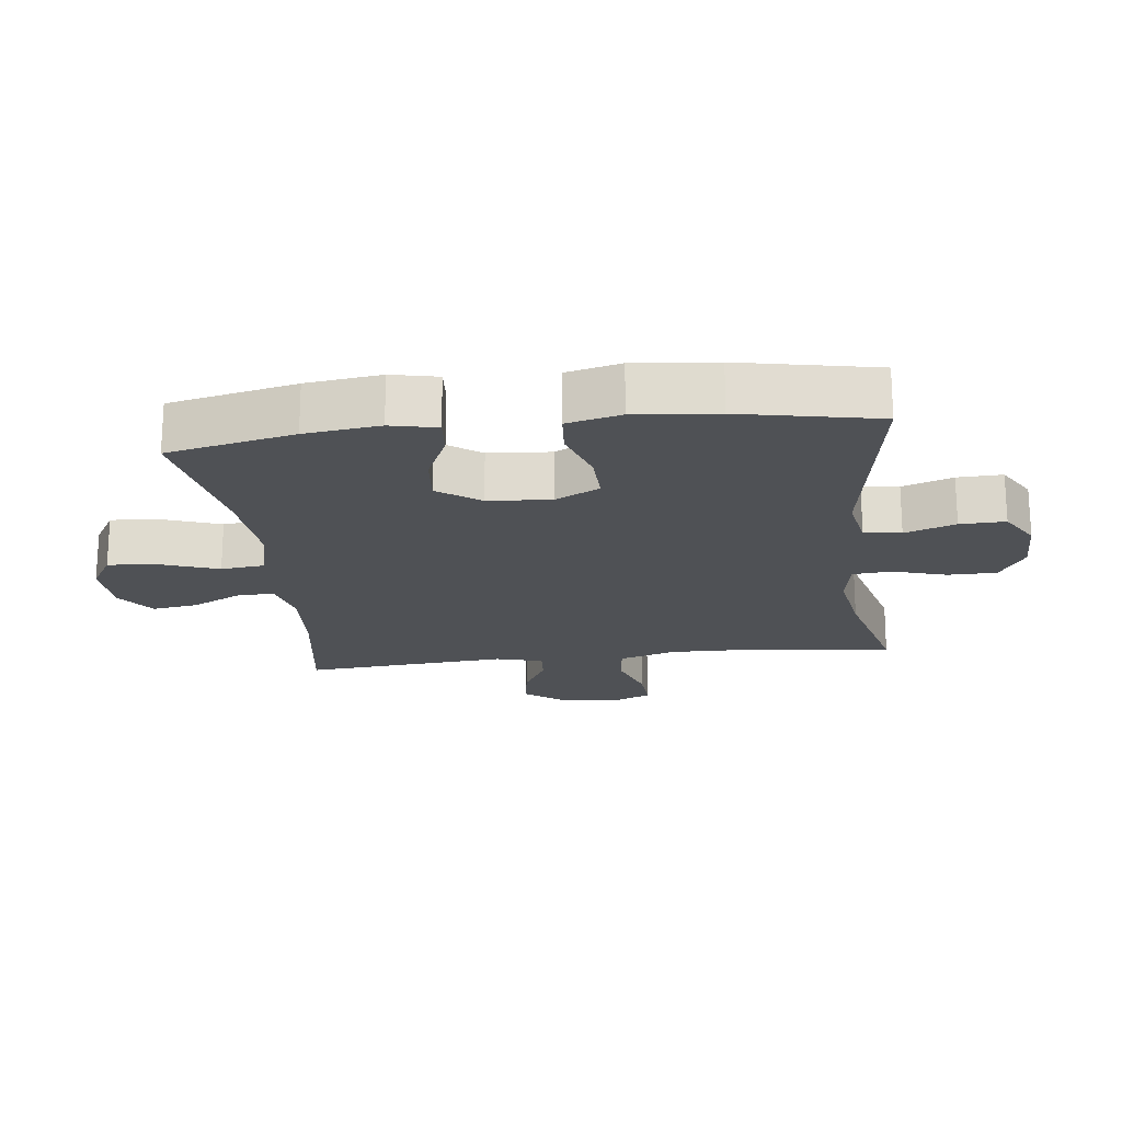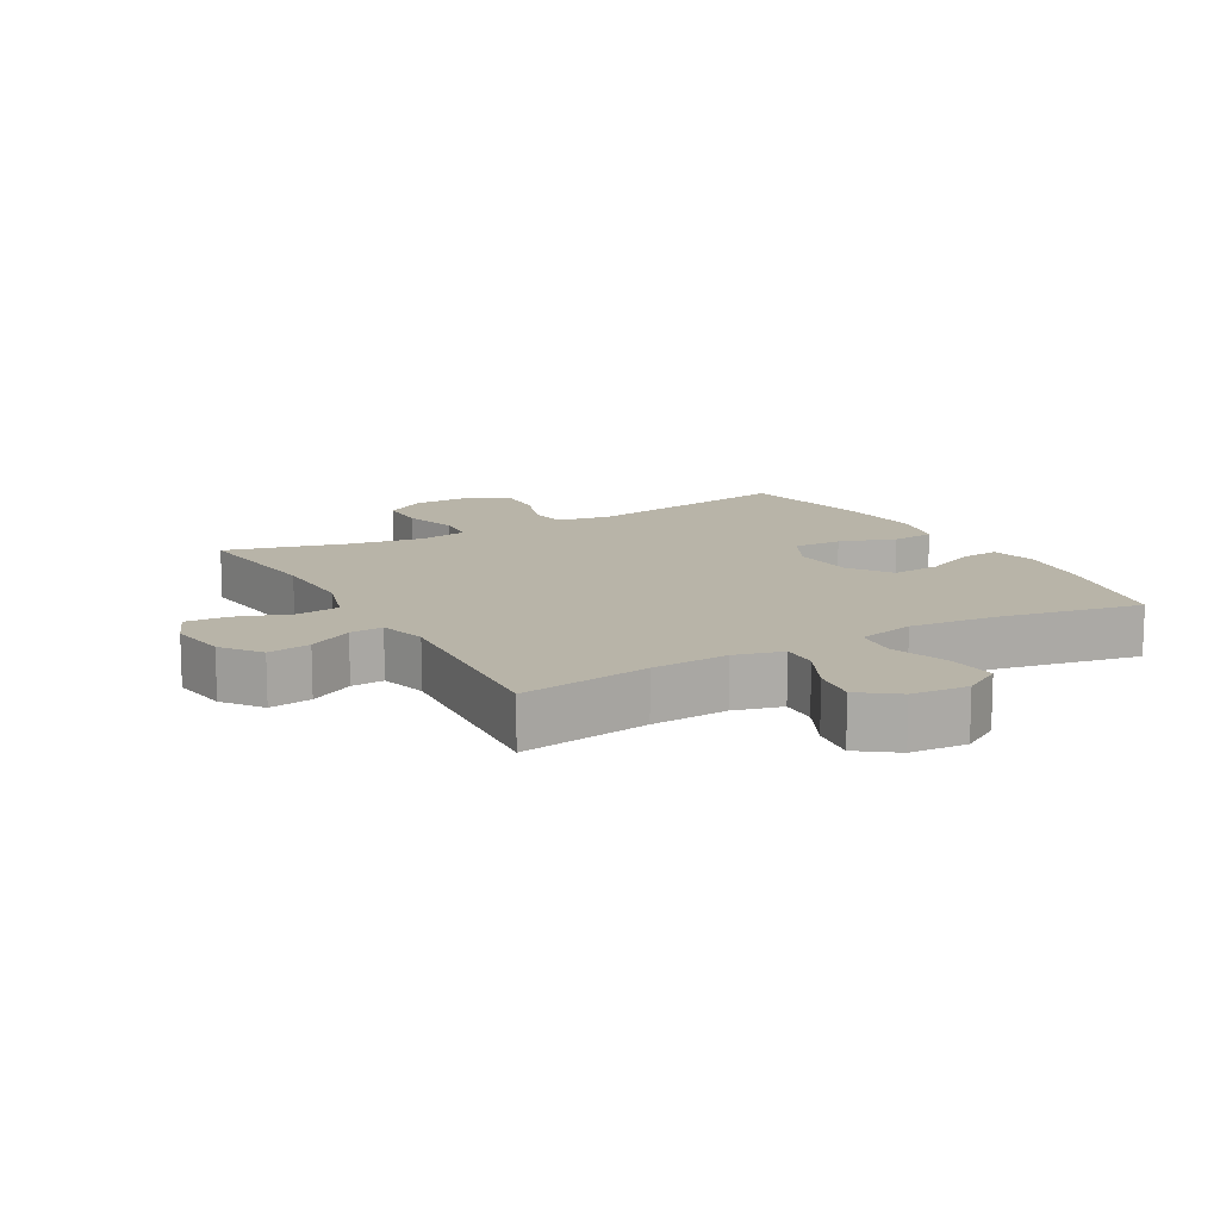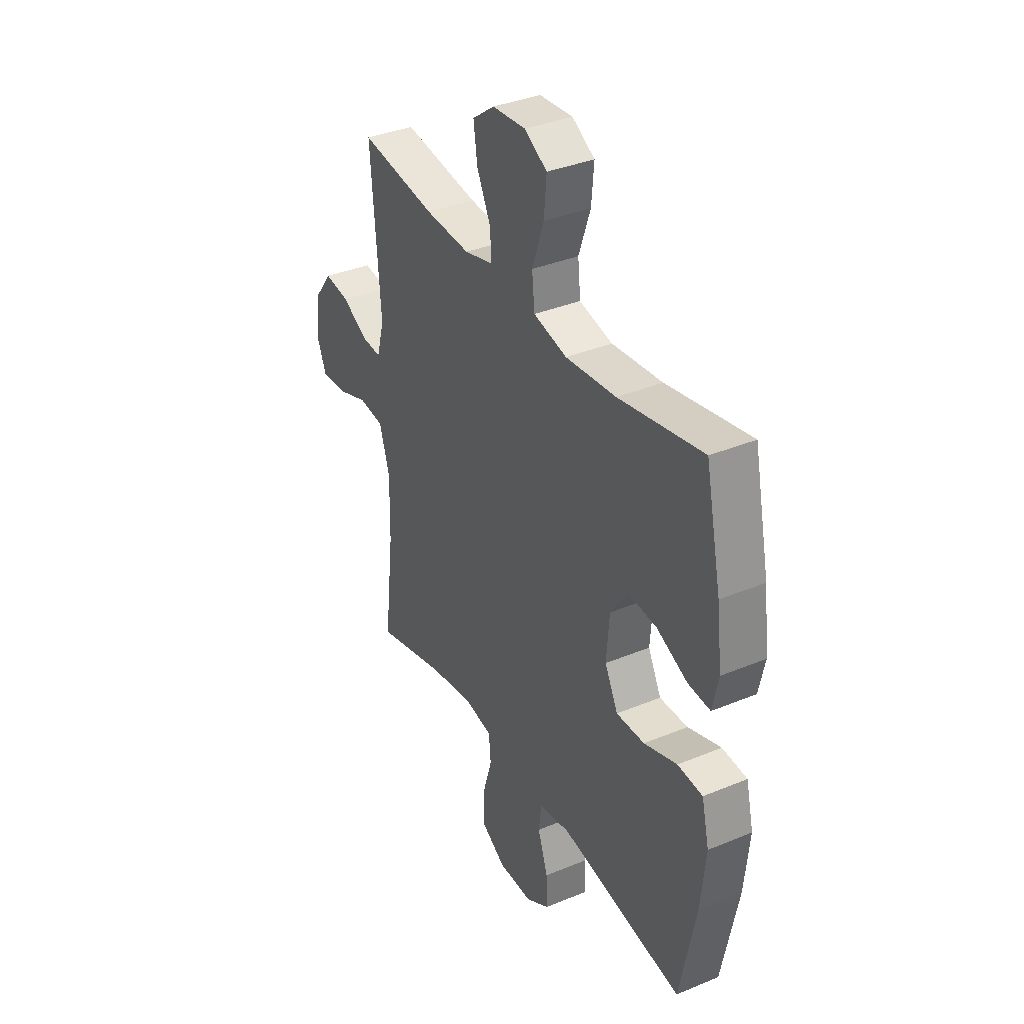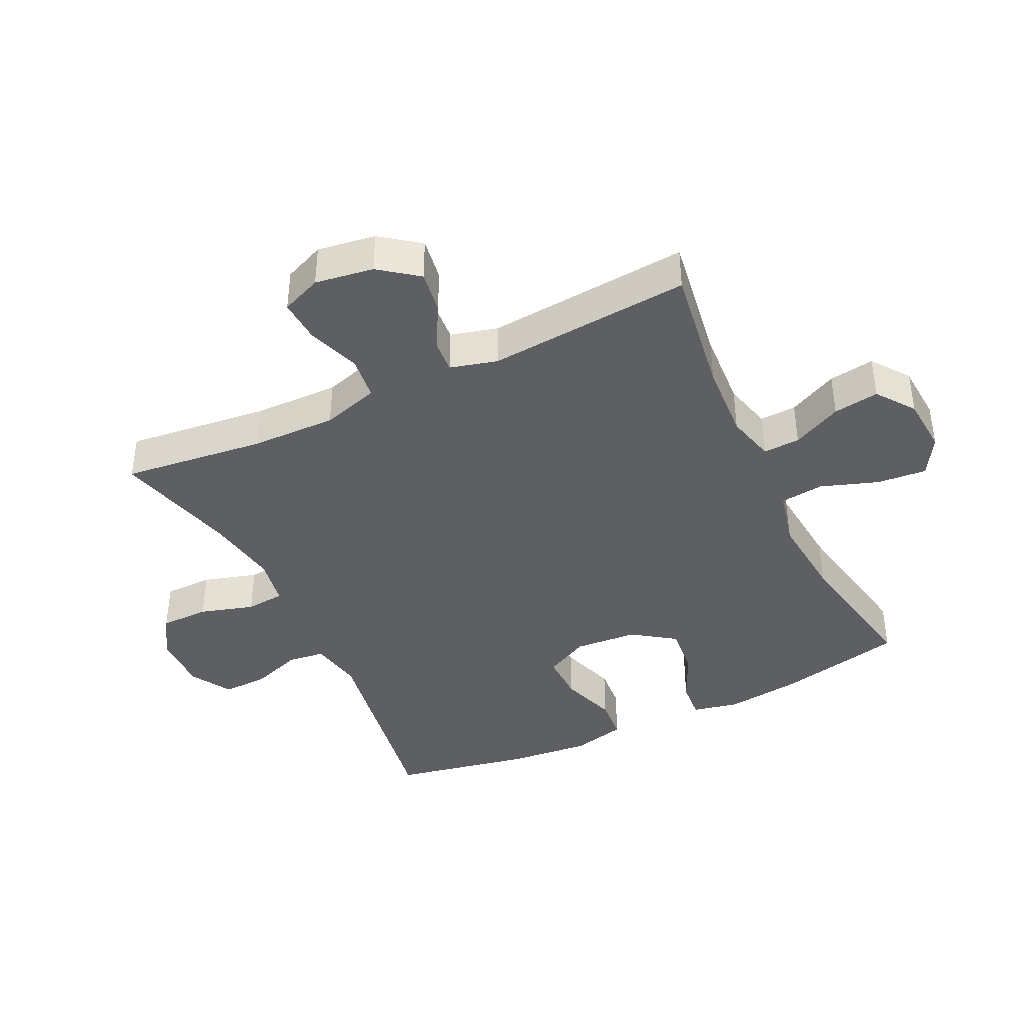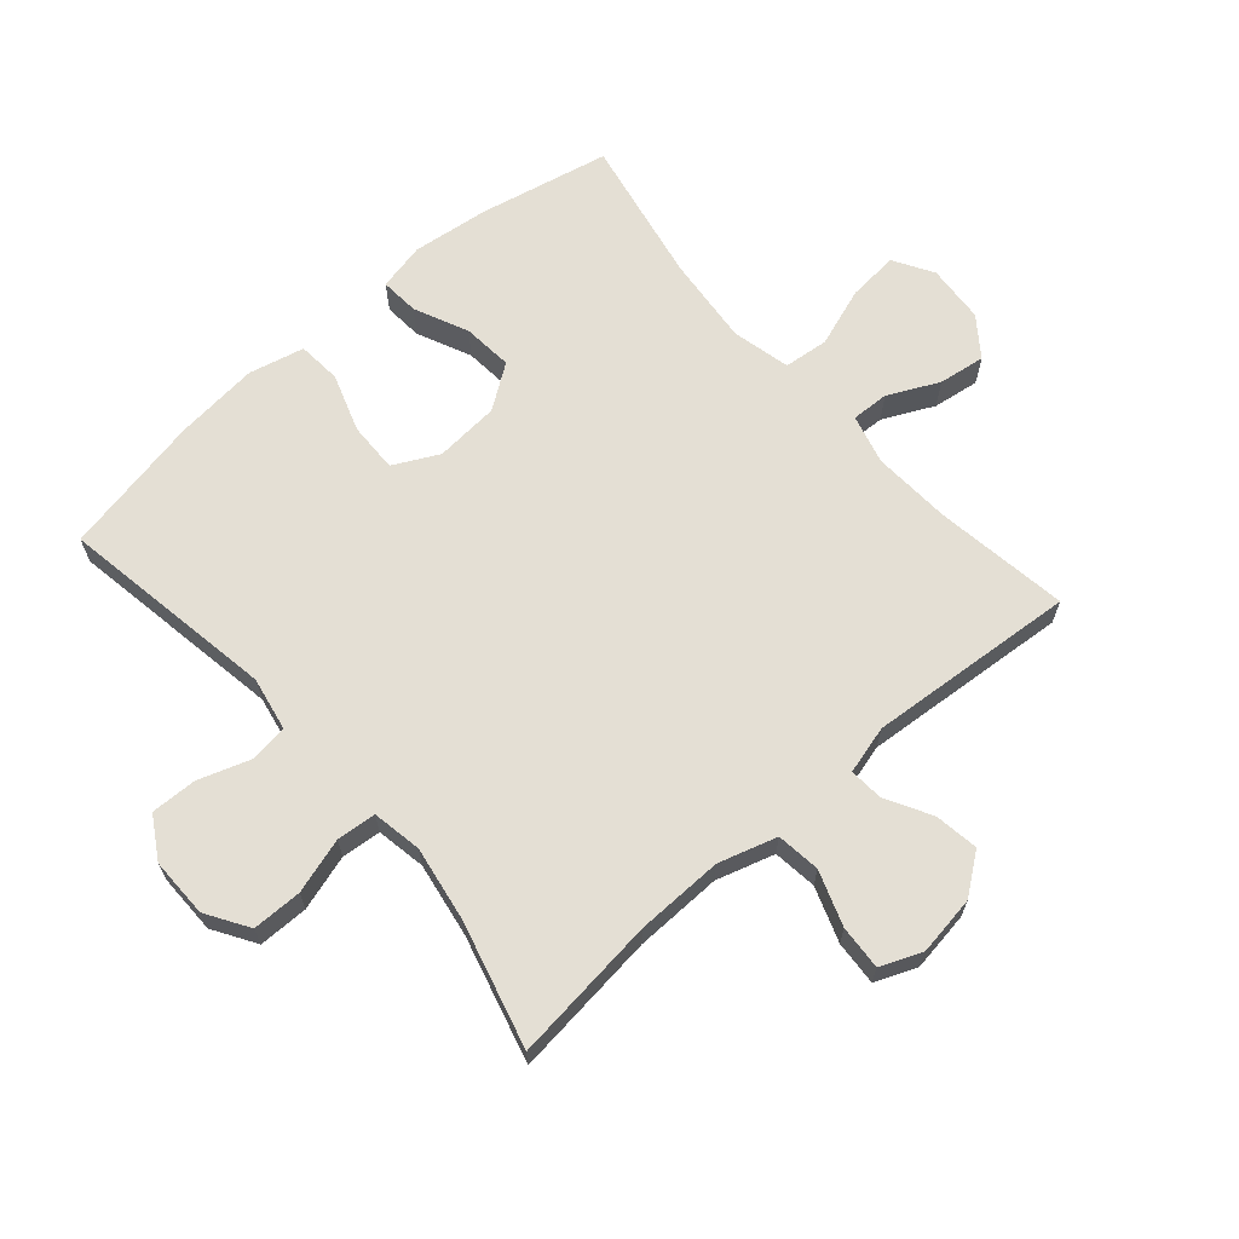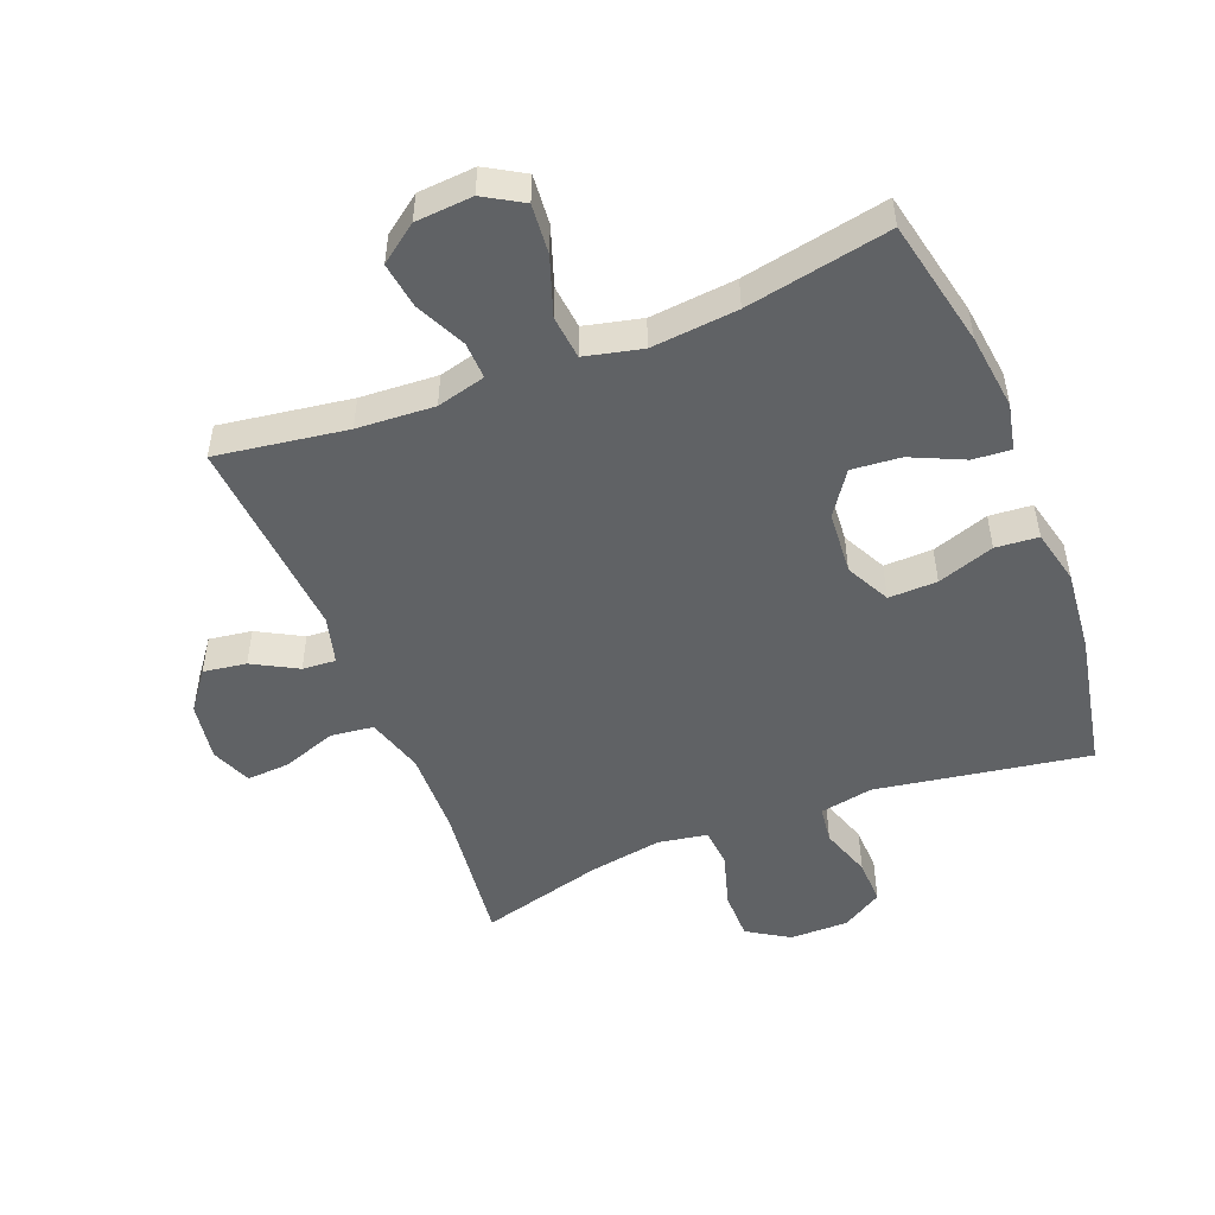
<metadata>
{"format":"obj","ext":"obj","renderer":"f3d","projection":"perspective","resolution":1024,"background":"white","views":[{"elev":-20.1,"azim":96.8,"up":"+Y"},{"elev":13.0,"azim":-29.4,"up":"+Y"},{"elev":36.1,"azim":61.5,"up":"+Z"},{"elev":-40.9,"azim":-64.3,"up":"+Y"},{"elev":66.3,"azim":-131.0,"up":"+Y"},{"elev":-50.5,"azim":21.6,"up":"+Y"}]}
</metadata>
<code>
o path138
v -0.4517 0.0375 0.1683
v -0.472 0.0375 0.09254
v -0.5254 0.0375 0.09661
v -0.5969 0.0375 0.1359
v -0.6655 0.0375 0.1463
v -0.7123 0.0375 0.08437
v -0.7266 0.0375 -0.009543
v -0.6998 0.0375 -0.07437
v -0.6303 0.0375 -0.06995
v -0.5445 0.0375 -0.0398
v -0.4755 0.0375 -0.04839
v -0.4479 0.0375 -0.1399
v -0.4508 0.0375 -0.2776
v -0.4776 0.0375 -0.5063
v -0.2806 0.0375 -0.4541
v -0.1625 0.0375 -0.4347
v -0.08487 0.0375 -0.4485
v -0.07925 0.0375 -0.5108
v -0.1053 0.0375 -0.5977
v -0.1047 0.0375 -0.6758
v -0.03842 0.0375 -0.7174
v 0.05569 0.0375 -0.7181
v 0.1204 0.0375 -0.679
v 0.1183 0.0375 -0.6062
v 0.0906 0.0375 -0.525
v 0.09824 0.0375 -0.4657
v 0.1832 0.0375 -0.4496
v 0.5241 0.0375 -0.5063
v 0.5679 0.0375 -0.2854
v 0.5811 0.0375 -0.1531
v 0.5604 0.0375 -0.06635
v 0.4919 0.0375 -0.06073
v 0.4012 0.0375 -0.09132
v 0.3234 0.0375 -0.09304
v 0.2873 0.0375 -0.02227
v 0.2953 0.0375 0.07888
v 0.3428 0.0375 0.1469
v 0.4214 0.0375 0.1397
v 0.5058 0.0375 0.1011
v 0.5665 0.0375 0.09636
v 0.5827 0.0375 0.171
v 0.5679 0.0375 0.2914
v 0.5241 0.0375 0.4956
v 0.2939 0.0375 0.4518
v 0.1556 0.0375 0.4389
v 0.06414 0.0375 0.4605
v 0.05666 0.0375 0.5307
v 0.08881 0.0375 0.6234
v 0.09583 0.0375 0.7028
v 0.0338 0.0375 0.7398
v -0.05764 0.0375 0.7331
v -0.118 0.0375 0.6885
v -0.1075 0.0375 0.6152
v -0.06914 0.0375 0.5359
v -0.06688 0.0375 0.4768
v -0.1449 0.0375 0.4567
v -0.2686 0.0375 0.4643
v -0.4776 0.0375 0.4956
v -0.4517 -0.0375 0.1683
v -0.472 -0.0375 0.09254
v -0.5254 -0.0375 0.09661
v -0.5969 -0.0375 0.1359
v -0.6655 -0.0375 0.1463
v -0.7123 -0.0375 0.08437
v -0.7266 -0.0375 -0.009543
v -0.6998 -0.0375 -0.07437
v -0.6303 -0.0375 -0.06995
v -0.5445 -0.0375 -0.0398
v -0.4755 -0.0375 -0.04839
v -0.4479 -0.0375 -0.1399
v -0.4508 -0.0375 -0.2776
v -0.4776 -0.0375 -0.5063
v -0.2806 -0.0375 -0.4541
v -0.1625 -0.0375 -0.4347
v -0.08487 -0.0375 -0.4485
v -0.07925 -0.0375 -0.5108
v -0.1053 -0.0375 -0.5977
v -0.1047 -0.0375 -0.6758
v -0.03842 -0.0375 -0.7174
v 0.05569 -0.0375 -0.7181
v 0.1204 -0.0375 -0.679
v 0.1183 -0.0375 -0.6062
v 0.0906 -0.0375 -0.525
v 0.09824 -0.0375 -0.4657
v 0.1832 -0.0375 -0.4496
v 0.5241 -0.0375 -0.5063
v 0.5679 -0.0375 -0.2854
v 0.5811 -0.0375 -0.1531
v 0.5604 -0.0375 -0.06635
v 0.4919 -0.0375 -0.06073
v 0.4012 -0.0375 -0.09132
v 0.3234 -0.0375 -0.09304
v 0.2873 -0.0375 -0.02227
v 0.2953 -0.0375 0.07888
v 0.3428 -0.0375 0.1469
v 0.4214 -0.0375 0.1397
v 0.5058 -0.0375 0.1011
v 0.5665 -0.0375 0.09636
v 0.5827 -0.0375 0.171
v 0.5679 -0.0375 0.2914
v 0.5241 -0.0375 0.4956
v 0.2939 -0.0375 0.4518
v 0.1556 -0.0375 0.4389
v 0.06414 -0.0375 0.4605
v 0.05666 -0.0375 0.5307
v 0.08881 -0.0375 0.6234
v 0.09583 -0.0375 0.7028
v 0.0338 -0.0375 0.7398
v -0.05764 -0.0375 0.7331
v -0.118 -0.0375 0.6885
v -0.1075 -0.0375 0.6152
v -0.06914 -0.0375 0.5359
v -0.06688 -0.0375 0.4768
v -0.1449 -0.0375 0.4567
v -0.2686 -0.0375 0.4643
v -0.4776 -0.0375 0.4956
v -0.7123 0.0375 0.08437
v -0.7266 0.0375 -0.009543
v -0.6998 0.0375 -0.07437
v -0.6998 0.0375 -0.07437
v -0.6655 0.0375 0.1463
v -0.6655 0.0375 0.1463
v -0.6303 0.0375 -0.06995
v -0.5969 0.0375 0.1359
v -0.5445 0.0375 -0.0398
v -0.5254 0.0375 0.09661
v -0.4755 0.0375 -0.04839
v -0.4755 0.0375 -0.04839
v -0.472 0.0375 0.09254
v -0.472 0.0375 0.09254
v -0.4479 0.0375 -0.1399
v -0.4517 0.0375 0.1683
v -0.4508 0.0375 -0.2776
v -0.4776 0.0375 -0.5063
v -0.4776 0.0375 -0.5063
v -0.4776 0.0375 0.4956
v -0.4776 0.0375 0.4956
v -0.2806 0.0375 -0.4541
v -0.2686 0.0375 0.4643
v -0.1625 0.0375 -0.4347
v -0.1449 0.0375 0.4567
v -0.08487 0.0375 -0.4485
v -0.08487 0.0375 -0.4485
v -0.06688 0.0375 0.4768
v -0.06688 0.0375 0.4768
v -0.05764 0.0375 0.7331
v -0.118 0.0375 0.6885
v -0.118 0.0375 0.6885
v -0.1075 0.0375 0.6152
v -0.06914 0.0375 0.5359
v -0.07925 0.0375 -0.5108
v -0.1053 0.0375 -0.5977
v -0.1047 0.0375 -0.6758
v -0.03842 0.0375 -0.7174
v 0.0338 0.0375 0.7398
v 0.05569 0.0375 -0.7181
v 0.09583 0.0375 0.7028
v 0.09583 0.0375 0.7028
v 0.1204 0.0375 -0.679
v 0.1204 0.0375 -0.679
v 0.08881 0.0375 0.6234
v 0.05666 0.0375 0.5307
v 0.06414 0.0375 0.4605
v 0.06414 0.0375 0.4605
v 0.1556 0.0375 0.4389
v 0.0906 0.0375 -0.525
v 0.09824 0.0375 -0.4657
v 0.09824 0.0375 -0.4657
v 0.1183 0.0375 -0.6062
v 0.1832 0.0375 -0.4496
v 0.2939 0.0375 0.4518
v 0.2873 0.0375 -0.02227
v 0.2953 0.0375 0.07888
v 0.3234 0.0375 -0.09304
v 0.3234 0.0375 -0.09304
v 0.3428 0.0375 0.1469
v 0.3428 0.0375 0.1469
v 0.4012 0.0375 -0.09132
v 0.4214 0.0375 0.1397
v 0.4919 0.0375 -0.06073
v 0.5241 0.0375 0.4956
v 0.5241 0.0375 0.4956
v 0.5058 0.0375 0.1011
v 0.5604 0.0375 -0.06635
v 0.5604 0.0375 -0.06635
v 0.5241 0.0375 -0.5063
v 0.5241 0.0375 -0.5063
v 0.5665 0.0375 0.09636
v 0.5665 0.0375 0.09636
v 0.5679 0.0375 0.2914
v 0.5679 0.0375 -0.2854
v 0.5811 0.0375 -0.1531
v 0.5827 0.0375 0.171
v -0.7123 -0.0375 0.08437
v -0.7266 -0.0375 -0.009543
v -0.6998 -0.0375 -0.07437
v -0.6998 -0.0375 -0.07437
v -0.6655 -0.0375 0.1463
v -0.6655 -0.0375 0.1463
v -0.6303 -0.0375 -0.06995
v -0.5969 -0.0375 0.1359
v -0.5445 -0.0375 -0.0398
v -0.5254 -0.0375 0.09661
v -0.4755 -0.0375 -0.04839
v -0.4755 -0.0375 -0.04839
v -0.472 -0.0375 0.09254
v -0.472 -0.0375 0.09254
v -0.4479 -0.0375 -0.1399
v -0.4517 -0.0375 0.1683
v -0.4508 -0.0375 -0.2776
v -0.4776 -0.0375 -0.5063
v -0.4776 -0.0375 -0.5063
v -0.4776 -0.0375 0.4956
v -0.4776 -0.0375 0.4956
v -0.2806 -0.0375 -0.4541
v -0.2686 -0.0375 0.4643
v -0.1625 -0.0375 -0.4347
v -0.1449 -0.0375 0.4567
v -0.08487 -0.0375 -0.4485
v -0.08487 -0.0375 -0.4485
v -0.06688 -0.0375 0.4768
v -0.06688 -0.0375 0.4768
v -0.05764 -0.0375 0.7331
v -0.118 -0.0375 0.6885
v -0.118 -0.0375 0.6885
v -0.1075 -0.0375 0.6152
v -0.06914 -0.0375 0.5359
v -0.07925 -0.0375 -0.5108
v -0.1053 -0.0375 -0.5977
v -0.1047 -0.0375 -0.6758
v -0.03842 -0.0375 -0.7174
v 0.0338 -0.0375 0.7398
v 0.05569 -0.0375 -0.7181
v 0.09583 -0.0375 0.7028
v 0.09583 -0.0375 0.7028
v 0.1204 -0.0375 -0.679
v 0.1204 -0.0375 -0.679
v 0.08881 -0.0375 0.6234
v 0.05666 -0.0375 0.5307
v 0.06414 -0.0375 0.4605
v 0.06414 -0.0375 0.4605
v 0.1556 -0.0375 0.4389
v 0.0906 -0.0375 -0.525
v 0.09824 -0.0375 -0.4657
v 0.09824 -0.0375 -0.4657
v 0.1183 -0.0375 -0.6062
v 0.1832 -0.0375 -0.4496
v 0.2939 -0.0375 0.4518
v 0.2873 -0.0375 -0.02227
v 0.2953 -0.0375 0.07888
v 0.3234 -0.0375 -0.09304
v 0.3234 -0.0375 -0.09304
v 0.3428 -0.0375 0.1469
v 0.3428 -0.0375 0.1469
v 0.4012 -0.0375 -0.09132
v 0.4214 -0.0375 0.1397
v 0.4919 -0.0375 -0.06073
v 0.5241 -0.0375 0.4956
v 0.5241 -0.0375 0.4956
v 0.5058 -0.0375 0.1011
v 0.5604 -0.0375 -0.06635
v 0.5604 -0.0375 -0.06635
v 0.5241 -0.0375 -0.5063
v 0.5241 -0.0375 -0.5063
v 0.5665 -0.0375 0.09636
v 0.5665 -0.0375 0.09636
v 0.5679 -0.0375 0.2914
v 0.5679 -0.0375 -0.2854
v 0.5811 -0.0375 -0.1531
v 0.5827 -0.0375 0.171
f 251 249 244
f 248 253 267
f 210 217 208
f 202 201 200
f 267 256 270
f 257 269 261
f 228 244 219
f 253 242 250
f 246 233 236
f 244 228 243
f 200 195 196
f 209 250 218
f 194 201 198
f 250 209 249
f 226 238 223
f 208 206 204
f 269 255 268
f 240 250 242
f 240 221 218
f 208 249 206
f 231 233 246
f 201 202 203
f 209 216 213
f 226 223 224
f 209 218 216
f 249 208 217
f 239 221 240
f 258 248 267
f 232 223 238
f 227 238 226
f 255 269 257
f 268 247 263
f 268 255 251
f 242 253 248
f 234 232 238
f 201 194 200
f 240 218 250
f 229 243 228
f 219 249 217
f 247 251 244
f 231 246 229
f 253 256 267
f 206 203 202
f 231 229 230
f 215 210 211
f 243 229 246
f 200 194 195
f 217 210 215
f 244 249 219
f 249 209 206
f 239 227 221
f 238 227 239
f 204 206 202
f 265 270 260
f 268 251 247
f 260 270 256
f 6 7 65 64
f 7 120 197 65
f 122 6 64 199
f 8 9 67 66
f 4 5 63 62
f 9 10 68 67
f 3 4 62 61
f 10 128 205 68
f 130 3 61 207
f 11 12 70 69
f 1 2 60 59
f 13 135 212 71
f 137 1 59 214
f 12 13 71 70
f 14 15 73 72
f 57 58 116 115
f 15 16 74 73
f 56 57 115 114
f 16 143 220 74
f 145 56 114 222
f 51 148 225 109
f 52 53 111 110
f 53 54 112 111
f 18 19 77 76
f 19 20 78 77
f 20 21 79 78
f 17 18 76 75
f 54 55 113 112
f 50 51 109 108
f 21 22 80 79
f 158 50 108 235
f 22 160 237 80
f 48 49 107 106
f 47 48 106 105
f 164 47 105 241
f 45 46 104 103
f 25 168 245 83
f 24 25 83 82
f 23 24 82 81
f 26 27 85 84
f 44 45 103 102
f 35 36 94 93
f 175 35 93 252
f 36 177 254 94
f 33 34 92 91
f 37 38 96 95
f 32 33 91 90
f 182 44 102 259
f 38 39 97 96
f 185 32 90 262
f 27 187 264 85
f 39 189 266 97
f 42 43 101 100
f 28 29 87 86
f 30 31 89 88
f 29 30 88 87
f 41 42 100 99
f 40 41 99 98
f 174 167 172
f 171 190 176
f 133 131 140
f 125 123 124
f 190 193 179
f 180 184 192
f 151 142 167
f 176 173 165
f 169 159 156
f 167 166 151
f 123 119 118
f 132 141 173
f 117 121 124
f 173 172 132
f 149 146 161
f 131 127 129
f 192 191 178
f 163 165 173
f 163 141 144
f 131 129 172
f 154 169 156
f 124 126 125
f 132 136 139
f 149 147 146
f 132 139 141
f 172 140 131
f 162 163 144
f 181 190 171
f 155 161 146
f 150 149 161
f 178 180 192
f 191 186 170
f 191 174 178
f 165 171 176
f 157 161 155
f 124 123 117
f 163 173 141
f 152 151 166
f 142 140 172
f 170 167 174
f 154 152 169
f 176 190 179
f 129 125 126
f 154 153 152
f 138 134 133
f 166 169 152
f 123 118 117
f 140 138 133
f 167 142 172
f 172 129 132
f 162 144 150
f 161 162 150
f 127 125 129
f 188 183 193
f 191 170 174
f 183 179 193

</code>
